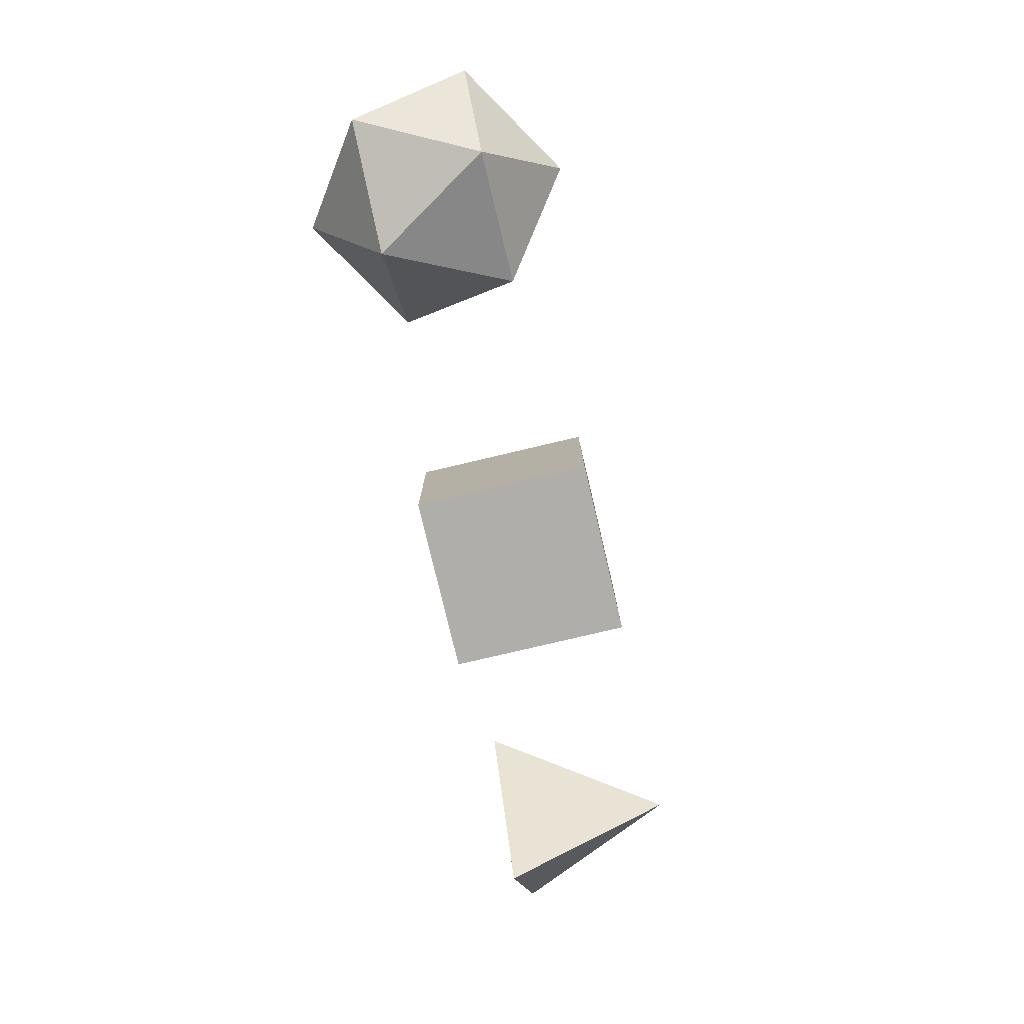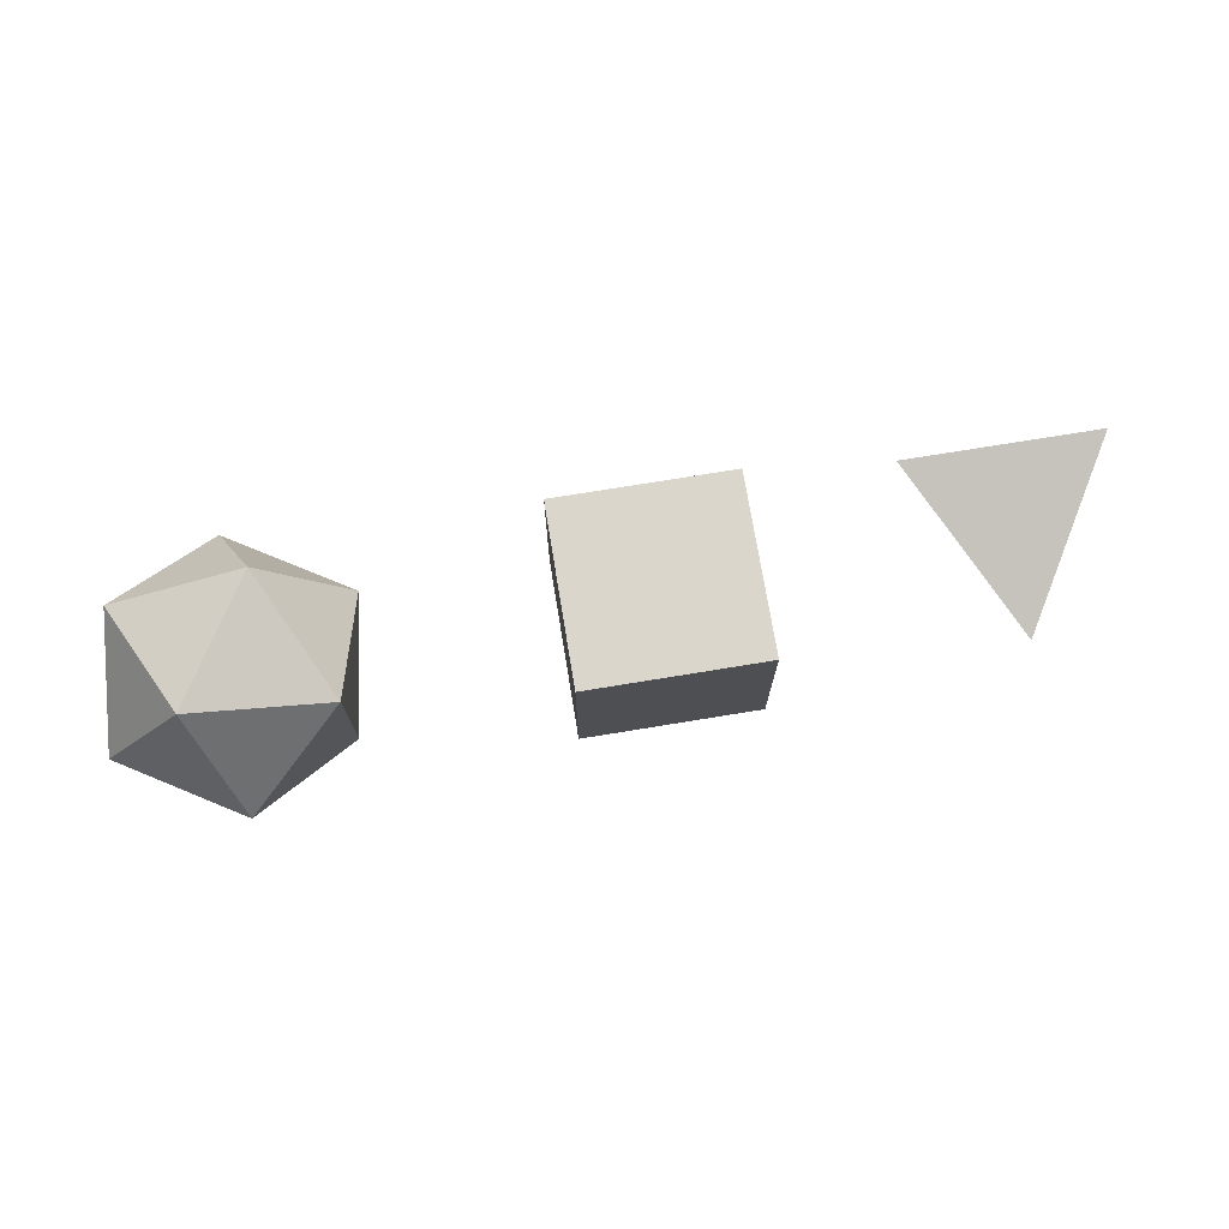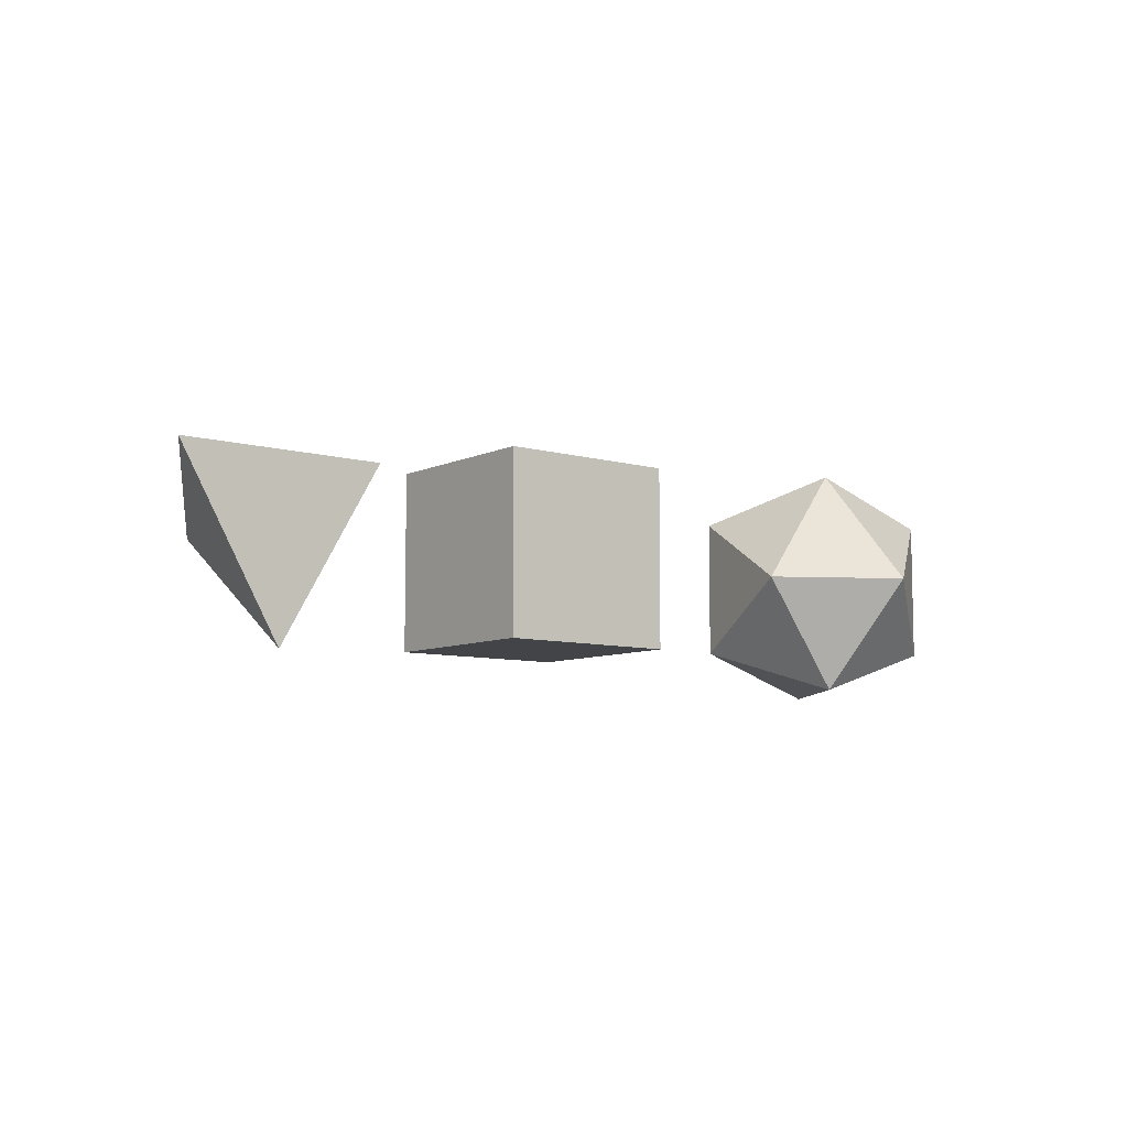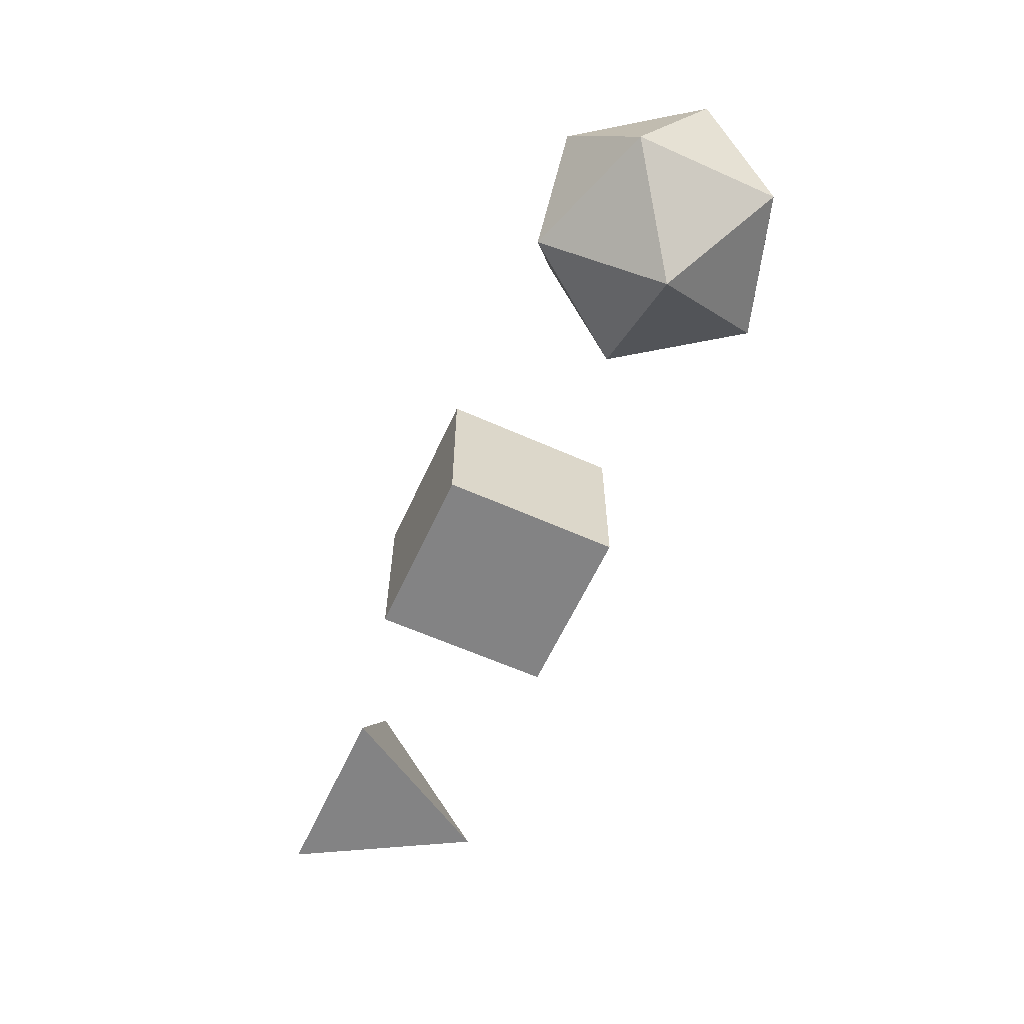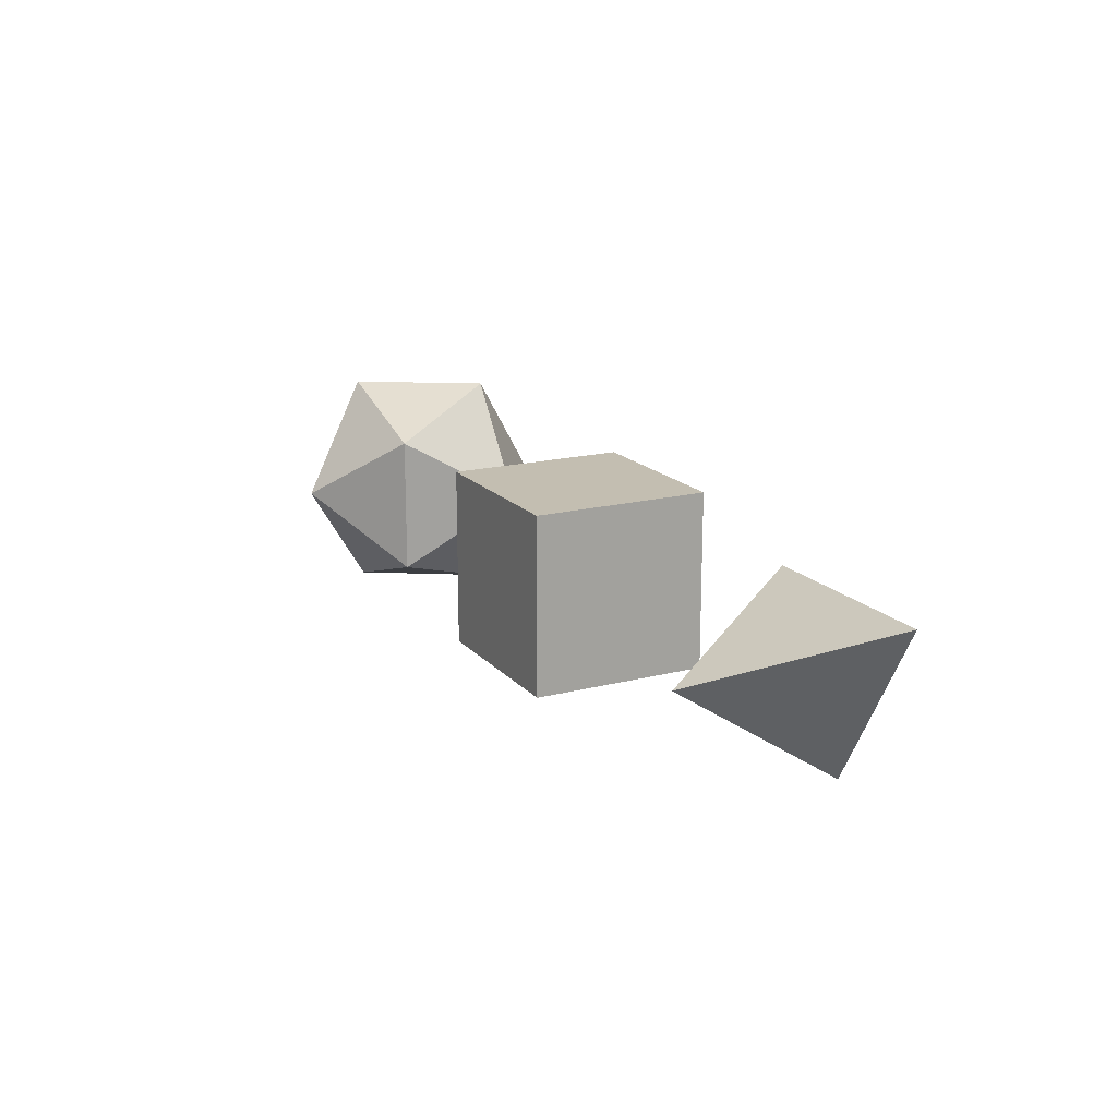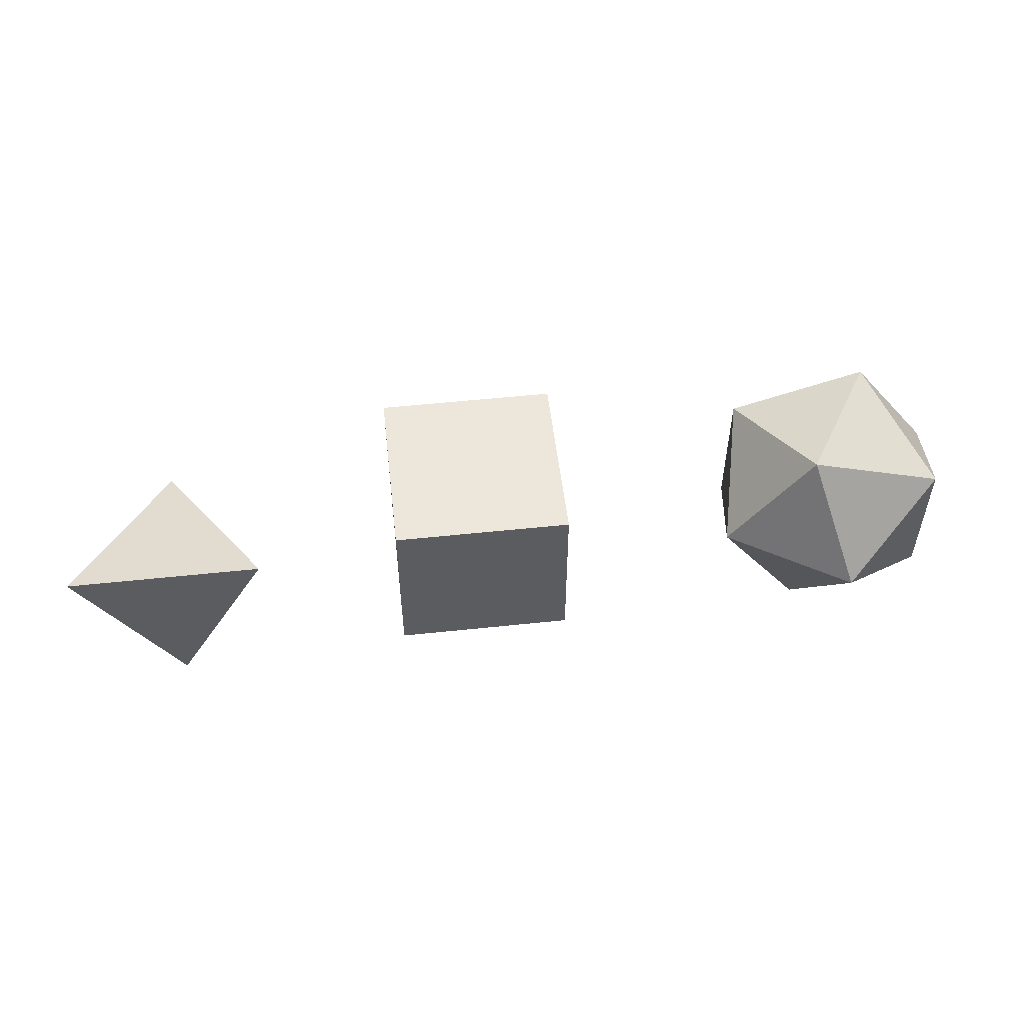
<metadata>
{"format":"obj","ext":"obj","renderer":"f3d","projection":"perspective","resolution":1024,"background":"white","views":[{"elev":-77.6,"azim":103.3,"up":"+Z"},{"elev":73.6,"azim":170.7,"up":"+Z"},{"elev":-8.0,"azim":-38.2,"up":"+Z"},{"elev":-61.1,"azim":65.5,"up":"+Y"},{"elev":17.2,"azim":-117.2,"up":"+Z"},{"elev":53.1,"azim":-6.5,"up":"+Z"}]}
</metadata>
<code>
o Cone
v 0 -0.9592 -1.27
v 1.099 -0.9592 0.6348
v -1.099 -0.9592 0.6348
v 0 0.9592 0
f 1 4 2
f 1 2 3
f 2 4 3
f 3 4 1
o Cube_Cube.001
v 2.705 -1 1
v 2.705 1 1
v 2.705 -1 -1
v 2.705 1 -1
v 4.705 -1 1
v 4.705 1 1
v 4.705 -1 -1
v 4.705 1 -1
f 5 6 8 7
f 7 8 12 11
f 11 12 10 9
f 9 10 6 5
f 7 11 9 5
f 12 8 6 10
o Icosphere
v 8.065 -1.51 0
v 9.158 -0.6753 0.7939
v 7.648 -0.6753 1.285
v 6.714 -0.6753 0
v 7.648 -0.6753 -1.285
v 9.158 -0.6753 -0.7939
v 8.482 0.6753 1.285
v 6.972 0.6753 0.7939
v 6.972 0.6753 -0.7939
v 8.482 0.6753 -1.285
v 9.416 0.6753 0
v 8.065 1.51 0
f 13 14 15
f 14 13 18
f 13 15 16
f 13 16 17
f 13 17 18
f 14 18 23
f 15 14 19
f 16 15 20
f 17 16 21
f 18 17 22
f 14 23 19
f 15 19 20
f 16 20 21
f 17 21 22
f 18 22 23
f 19 23 24
f 20 19 24
f 21 20 24
f 22 21 24
f 23 22 24

</code>
